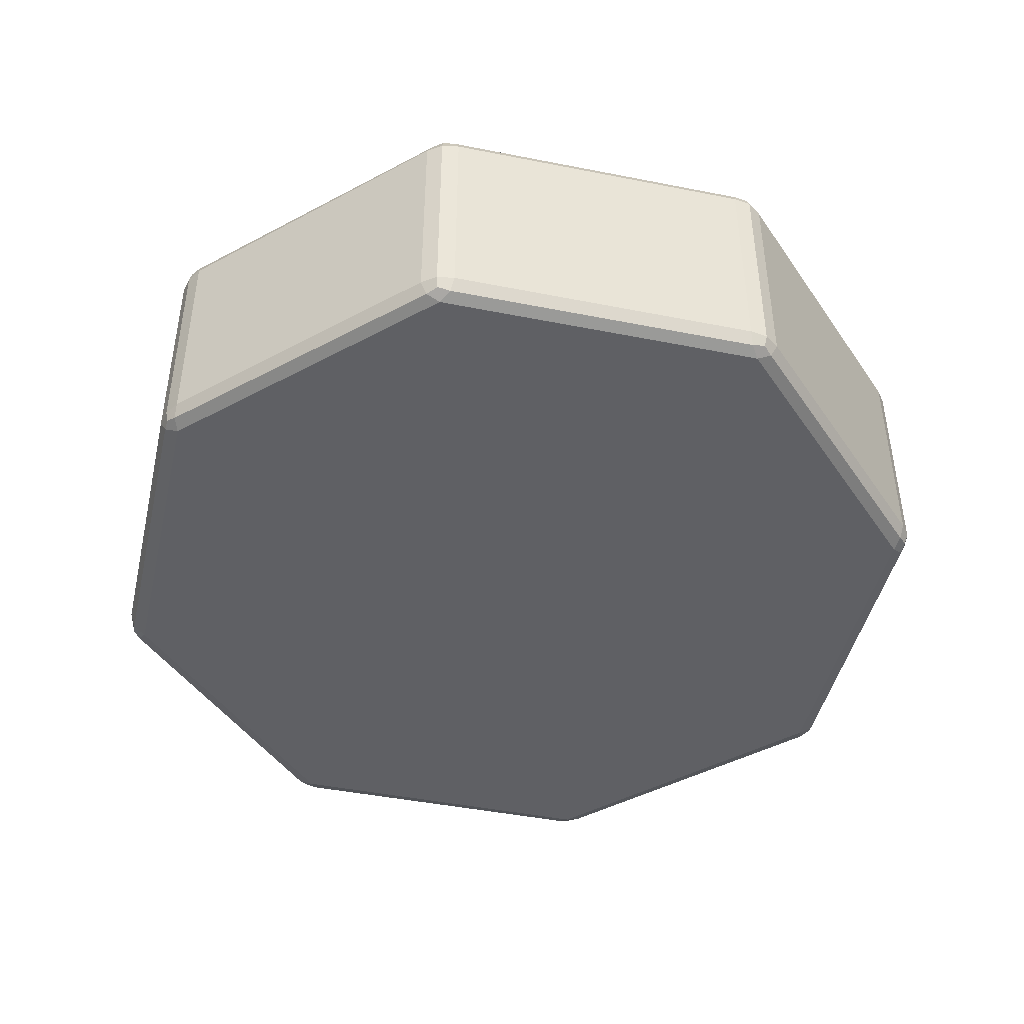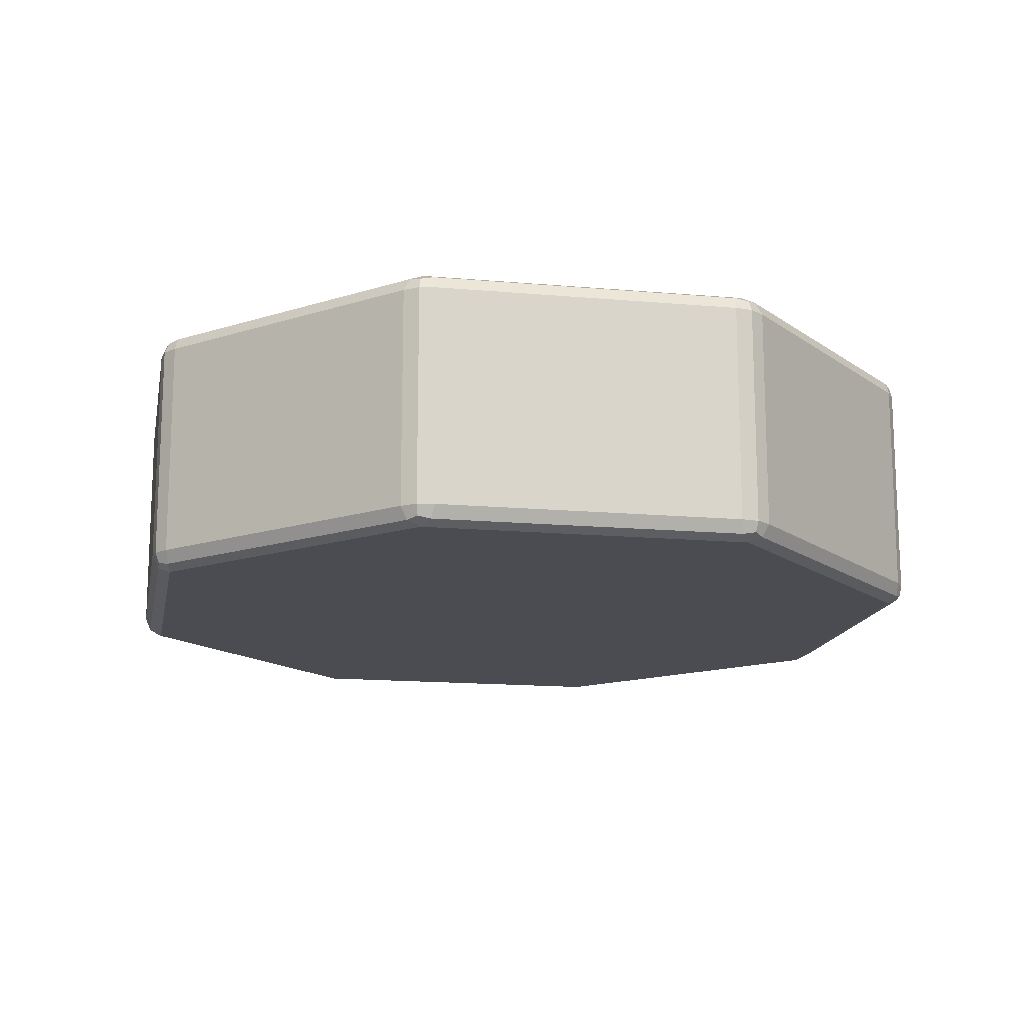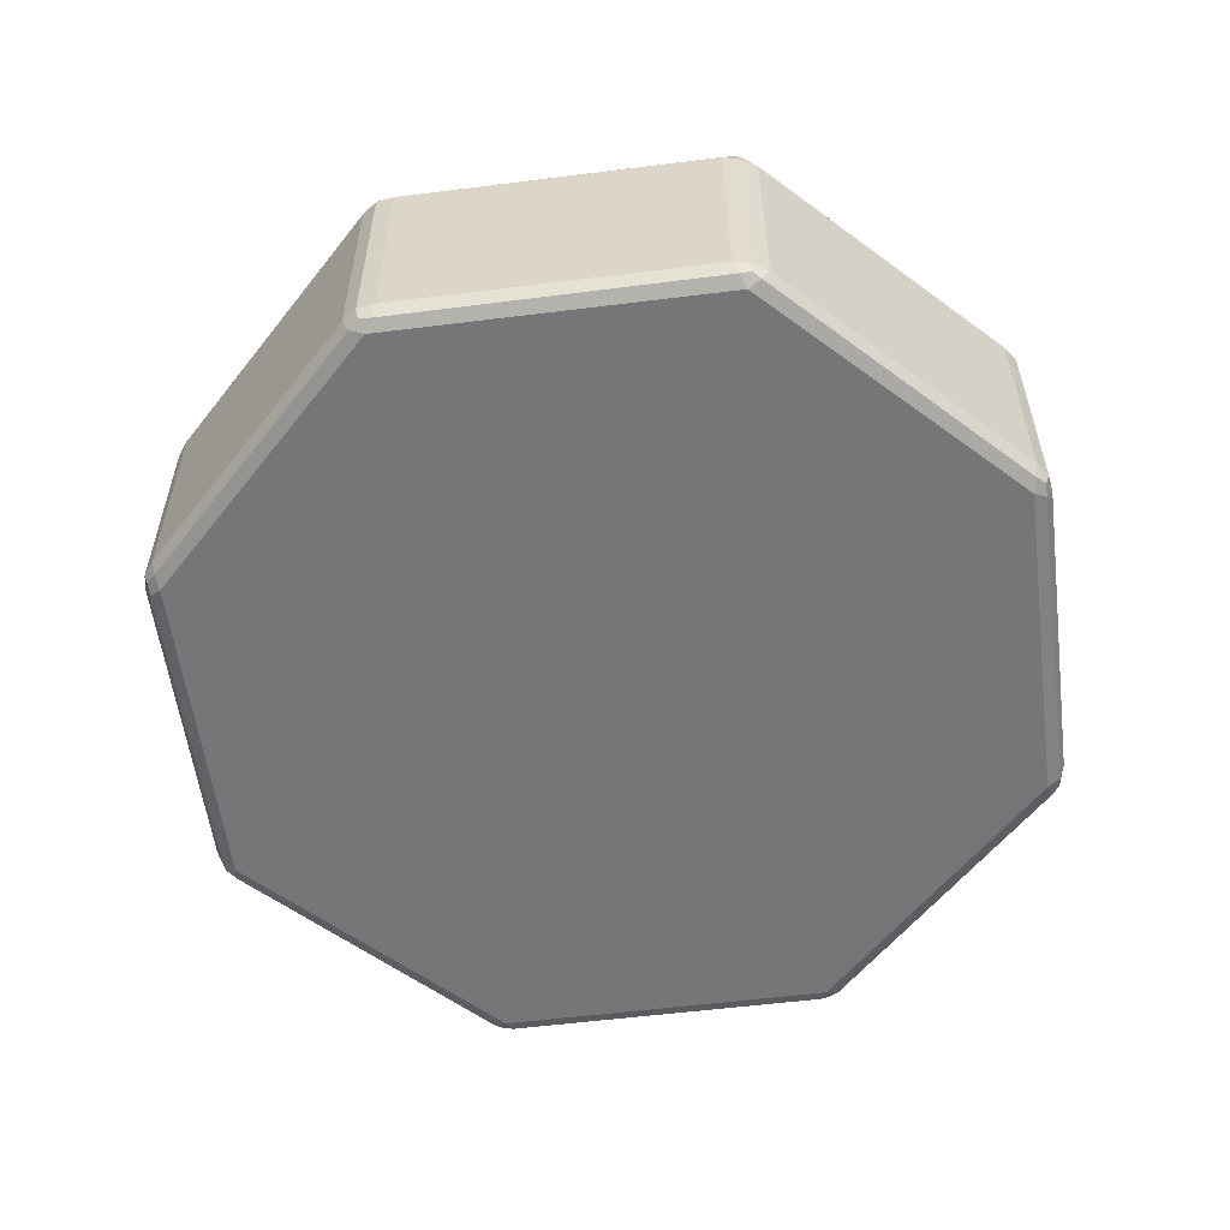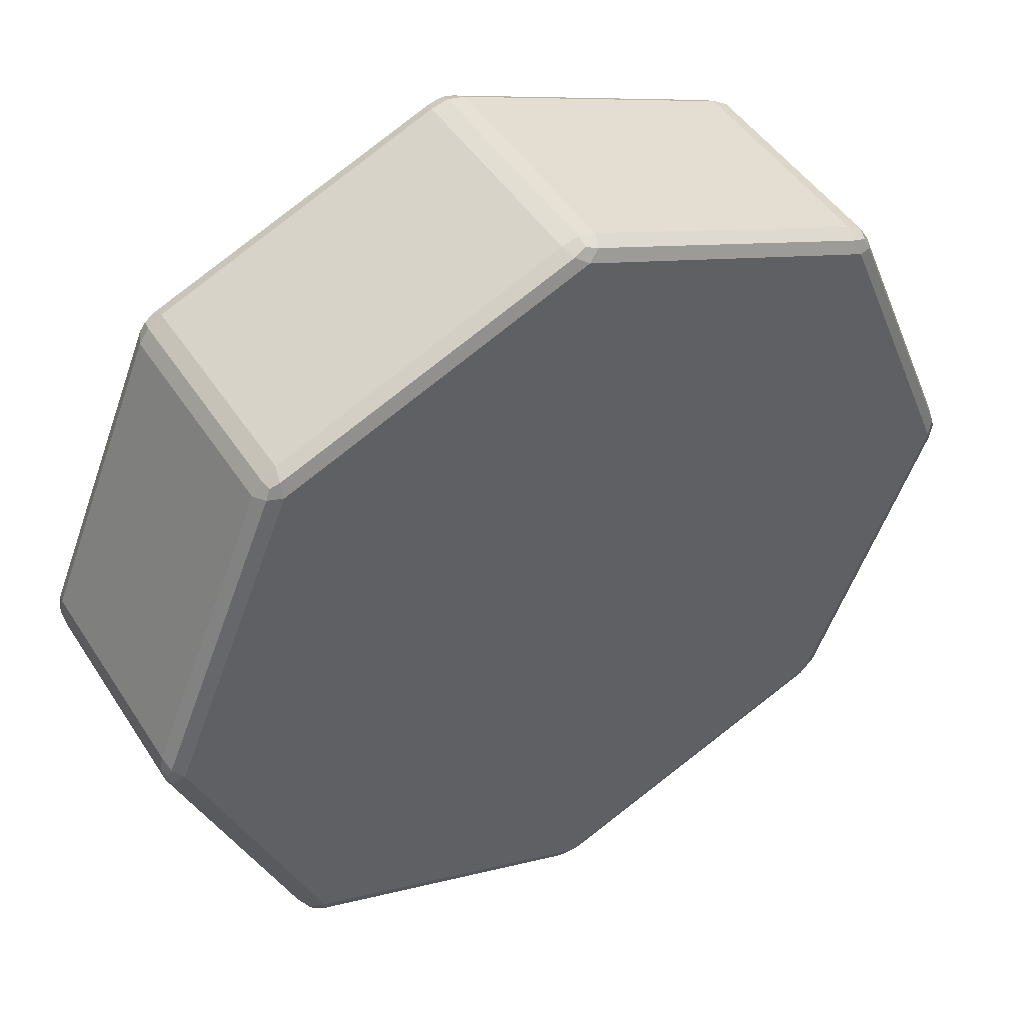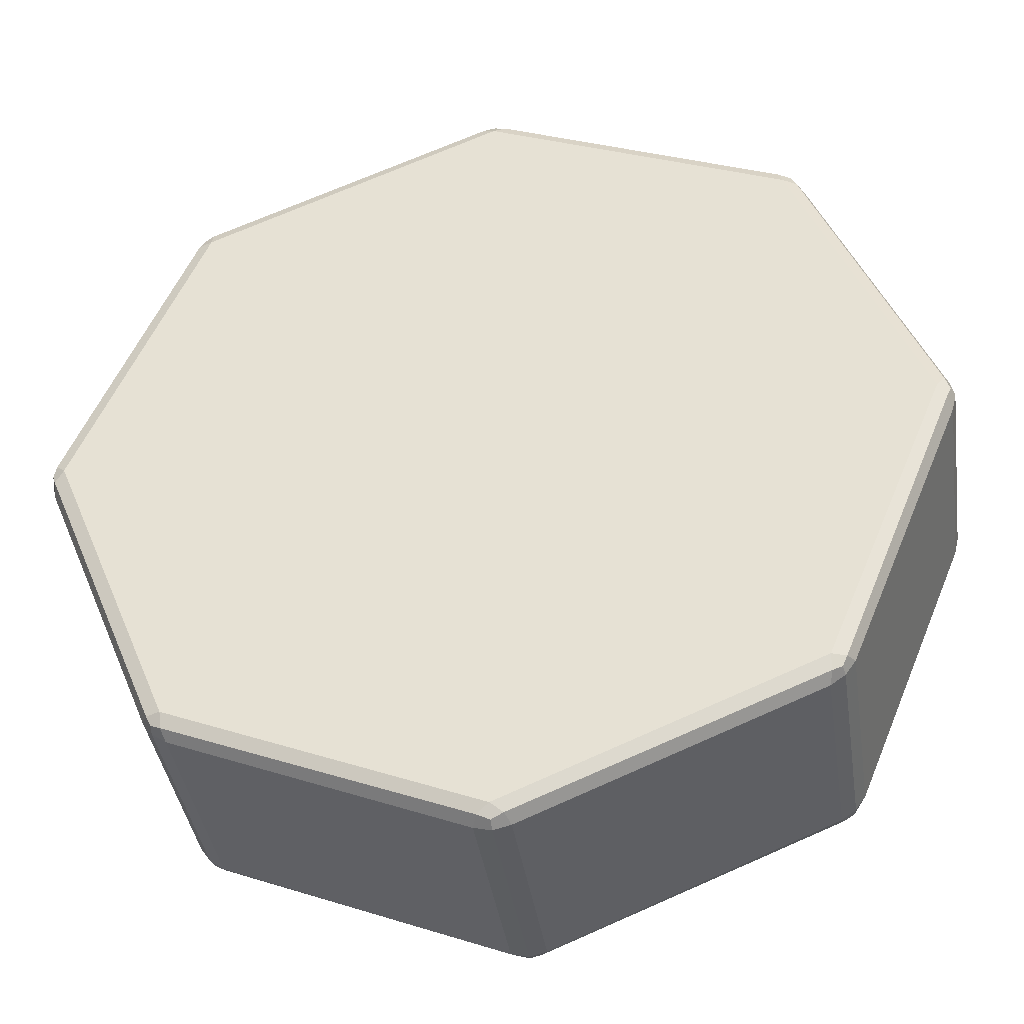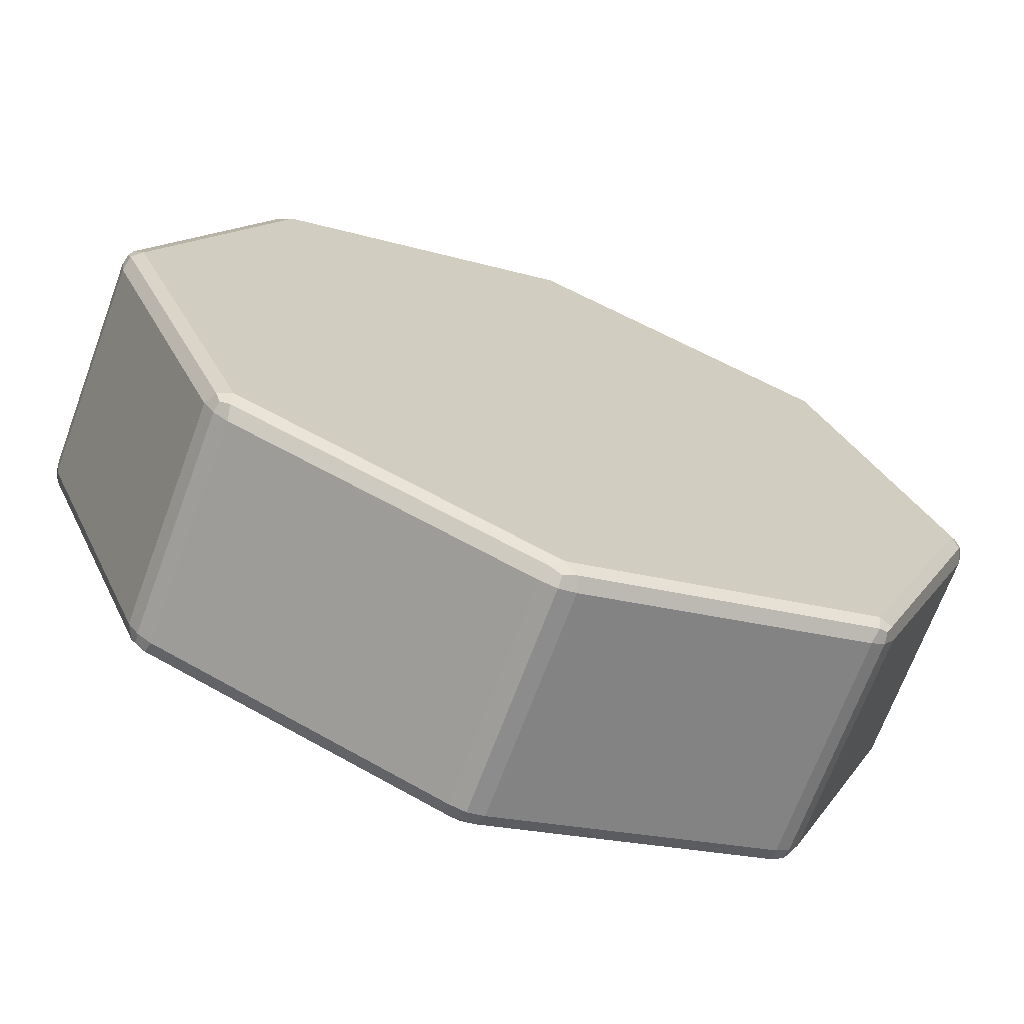
<metadata>
{"format":"obj","ext":"obj","renderer":"f3d","projection":"perspective","resolution":1024,"background":"white","views":[{"elev":-45.0,"azim":9.5,"up":"+Y"},{"elev":-15.3,"azim":56.8,"up":"+Y"},{"elev":-56.8,"azim":119.9,"up":"+Y"},{"elev":46.9,"azim":-31.2,"up":"+Z"},{"elev":-39.5,"azim":8.5,"up":"+Z"},{"elev":-68.9,"azim":-20.3,"up":"+Z"}]}
</metadata>
<code>
o Cylinder_Cylinder.014
v 0 -0.2884 -0.9555
v -0.03799 -0.2473 -0.9843
v 0.03799 -0.2473 -0.9843
v -0.02686 -0.2763 -0.9731
v 0 -0.271 -0.9839
v 0 -0.2473 -0.9935
v 0.02686 -0.2763 -0.9731
v 0 0.2884 -0.9555
v 0.03799 0.2473 -0.9843
v -0.03799 0.2473 -0.9843
v 0.02686 0.2763 -0.9731
v 0 0.271 -0.9839
v 0 0.2473 -0.9935
v -0.02686 0.2763 -0.9731
v 0.6756 -0.2884 -0.6756
v 0.6691 -0.2473 -0.7228
v 0.7228 -0.2473 -0.6691
v 0.6756 -0.2763 -0.7071
v 0.6967 -0.271 -0.6967
v 0.7006 -0.2473 -0.7006
v 0.7071 -0.2763 -0.6756
v 0.6756 0.2884 -0.6756
v 0.7228 0.2473 -0.6691
v 0.6691 0.2473 -0.7228
v 0.7071 0.2763 -0.6756
v 0.6967 0.271 -0.6967
v 0.7006 0.2473 -0.7006
v 0.6756 0.2763 -0.7071
v 0.9555 -0.2884 0
v 0.9843 -0.2473 -0.03799
v 0.9843 -0.2473 0.03799
v 0.9731 -0.2763 -0.02686
v 0.9839 -0.271 0
v 0.9935 -0.2473 0
v 0.9731 -0.2763 0.02686
v 0.9555 0.2884 0
v 0.9843 0.2473 0.03799
v 0.9843 0.2473 -0.03799
v 0.9731 0.2763 0.02686
v 0.9839 0.271 0
v 0.9935 0.2473 0
v 0.9731 0.2763 -0.02686
v 0.6756 -0.2884 0.6756
v 0.7228 -0.2473 0.6691
v 0.6691 -0.2473 0.7228
v 0.7071 -0.2763 0.6691
v 0.6958 -0.271 0.6958
v 0.7025 -0.2473 0.7025
v 0.6691 -0.2763 0.7071
v 0.6756 0.2884 0.6756
v 0.6691 0.2473 0.7228
v 0.7228 0.2473 0.6691
v 0.6691 0.2763 0.7071
v 0.6958 0.271 0.6958
v 0.7025 0.2473 0.7025
v 0.7071 0.2763 0.6691
v -0 -0.2884 0.9555
v 0.03799 -0.2473 0.9843
v -0.03799 -0.2473 0.9843
v 0.02686 -0.2763 0.9731
v -0 -0.271 0.9839
v -0 -0.2473 0.9935
v -0.02686 -0.2763 0.9731
v -0 0.2884 0.9555
v -0.03799 0.2473 0.9843
v 0.03799 0.2473 0.9843
v -0.02686 0.2763 0.9731
v -0 0.271 0.9839
v -0 0.2473 0.9935
v 0.02686 0.2763 0.9731
v -0.6756 -0.2884 0.6756
v -0.6691 -0.2473 0.7228
v -0.7228 -0.2473 0.6691
v -0.6756 -0.2763 0.7071
v -0.6967 -0.271 0.6967
v -0.7006 -0.2473 0.7006
v -0.7071 -0.2763 0.6756
v -0.6756 0.2884 0.6756
v -0.7228 0.2473 0.6691
v -0.6691 0.2473 0.7228
v -0.7071 0.2763 0.6756
v -0.6967 0.271 0.6967
v -0.7006 0.2473 0.7006
v -0.6756 0.2763 0.7071
v -0.9555 -0.2884 -0
v -0.9843 -0.2473 0.03799
v -0.9843 -0.2473 -0.03799
v -0.9777 -0.2763 0.02225
v -0.9853 -0.271 -0
v -0.9908 -0.2473 -0
v -0.9777 -0.2763 -0.02225
v -0.9555 0.2884 -0
v -0.9843 0.2473 -0.03799
v -0.9843 0.2473 0.03799
v -0.9777 0.2763 -0.02225
v -0.9853 0.271 -0
v -0.9908 0.2473 -0
v -0.9777 0.2763 0.02225
v -0.6756 -0.2884 -0.6756
v -0.7228 -0.2473 -0.6691
v -0.6691 -0.2473 -0.7228
v -0.7071 -0.2763 -0.6756
v -0.6967 -0.271 -0.6967
v -0.7006 -0.2473 -0.7006
v -0.6756 -0.2763 -0.7071
v -0.6756 0.2884 -0.6756
v -0.6691 0.2473 -0.7228
v -0.7228 0.2473 -0.6691
v -0.6756 0.2763 -0.7071
v -0.6967 0.271 -0.6967
v -0.7006 0.2473 -0.7006
v -0.7071 0.2763 -0.6756
f 101 107 10 2
f 31 37 52 44
f 45 51 66 58
f 59 65 80 72
f 73 79 94 86
f 87 93 108 100
f 17 23 38 30
f 22 8 106 92 78 64 50 36
f 3 9 24 16
f 1 4 5 7
f 2 6 5 4
f 3 7 5 6
f 8 11 12 14
f 9 13 12 11
f 10 14 12 13
f 15 18 19 21
f 16 20 19 18
f 17 21 19 20
f 22 25 26 28
f 23 27 26 25
f 24 28 26 27
f 29 32 33 35
f 30 34 33 32
f 31 35 33 34
f 36 39 40 42
f 37 41 40 39
f 38 42 40 41
f 43 46 47 49
f 44 48 47 46
f 45 49 47 48
f 50 53 54 56
f 51 55 54 53
f 52 56 54 55
f 57 60 61 63
f 58 62 61 60
f 59 63 61 62
f 64 67 68 70
f 65 69 68 67
f 66 70 68 69
f 71 74 75 77
f 72 76 75 74
f 73 77 75 76
f 78 81 82 84
f 79 83 82 81
f 80 84 82 83
f 85 88 89 91
f 86 90 89 88
f 87 91 89 90
f 92 95 96 98
f 93 97 96 95
f 94 98 96 97
f 99 102 103 105
f 100 104 103 102
f 101 105 103 104
f 106 109 110 112
f 107 111 110 109
f 108 112 110 111
f 3 16 18 7
f 7 18 15 1
f 24 9 11 28
f 28 11 8 22
f 2 10 13 6
f 6 13 9 3
f 23 17 20 27
f 27 20 16 24
f 17 30 32 21
f 21 32 29 15
f 38 23 25 42
f 42 25 22 36
f 37 31 34 41
f 41 34 30 38
f 31 44 46 35
f 35 46 43 29
f 52 37 39 56
f 56 39 36 50
f 51 45 48 55
f 55 48 44 52
f 45 58 60 49
f 49 60 57 43
f 66 51 53 70
f 70 53 50 64
f 65 59 62 69
f 69 62 58 66
f 59 72 74 63
f 63 74 71 57
f 80 65 67 84
f 84 67 64 78
f 79 73 76 83
f 83 76 72 80
f 73 86 88 77
f 77 88 85 71
f 94 79 81 98
f 98 81 78 92
f 93 87 90 97
f 97 90 86 94
f 87 100 102 91
f 91 102 99 85
f 108 93 95 112
f 112 95 92 106
f 107 101 104 111
f 111 104 100 108
f 101 2 4 105
f 105 4 1 99
f 10 107 109 14
f 14 109 106 8
f 1 15 29 43 57 71 85 99

</code>
